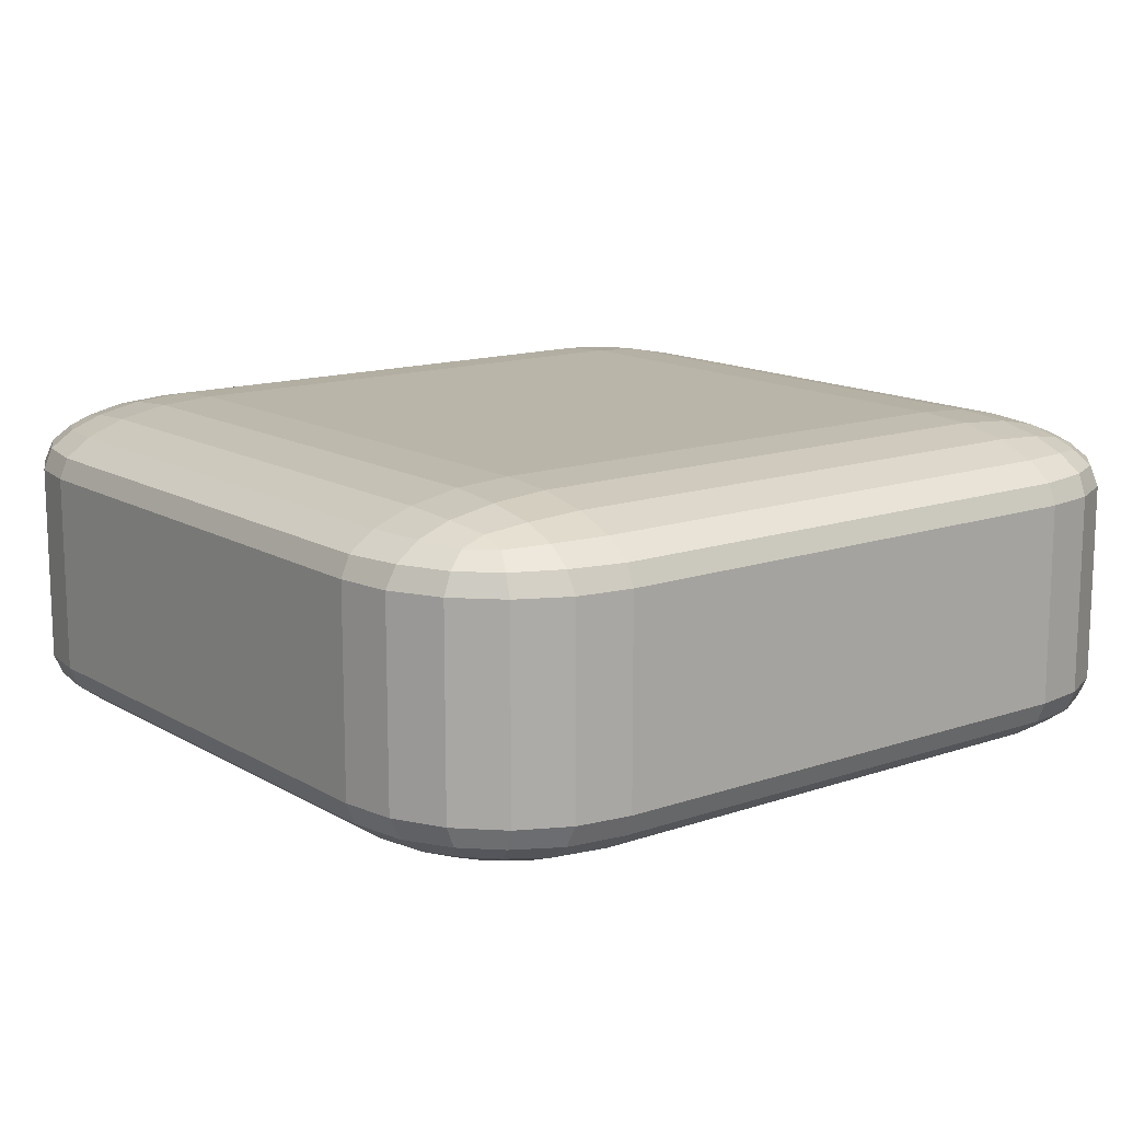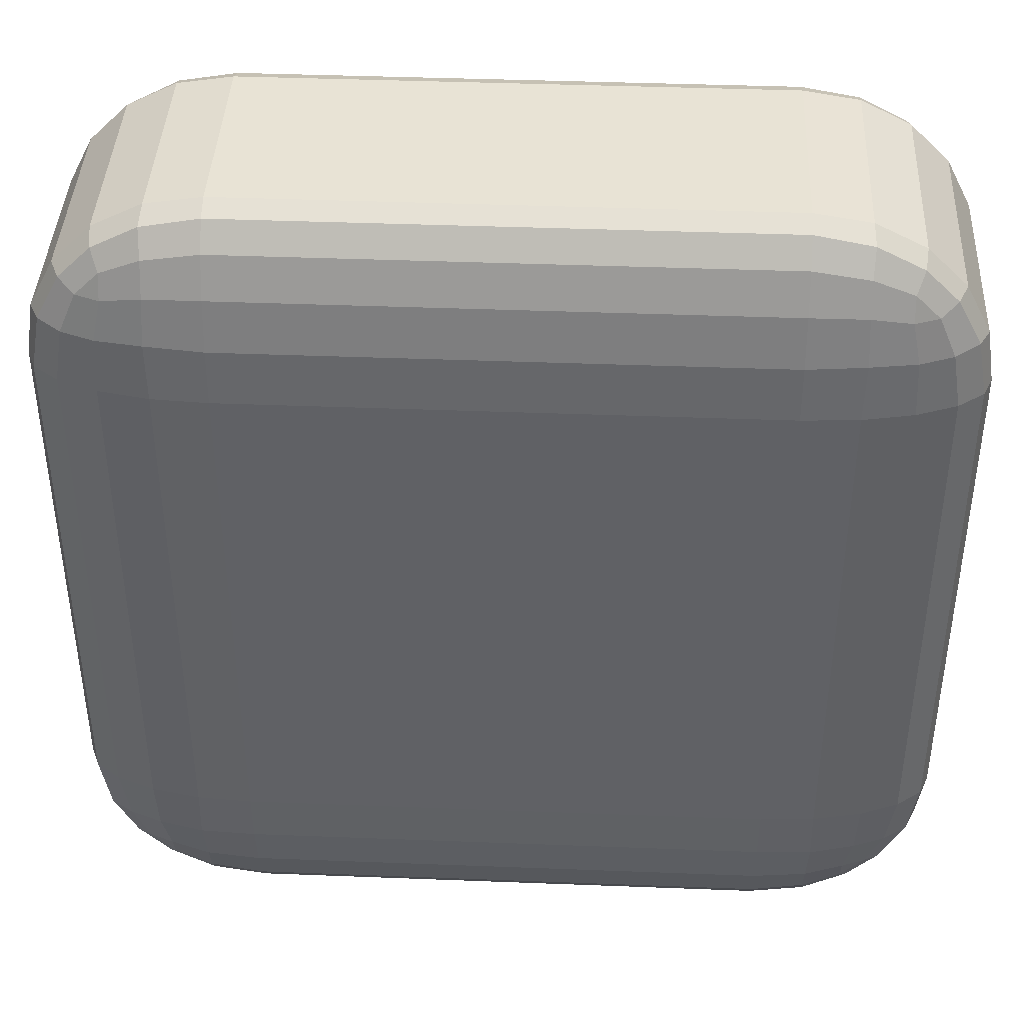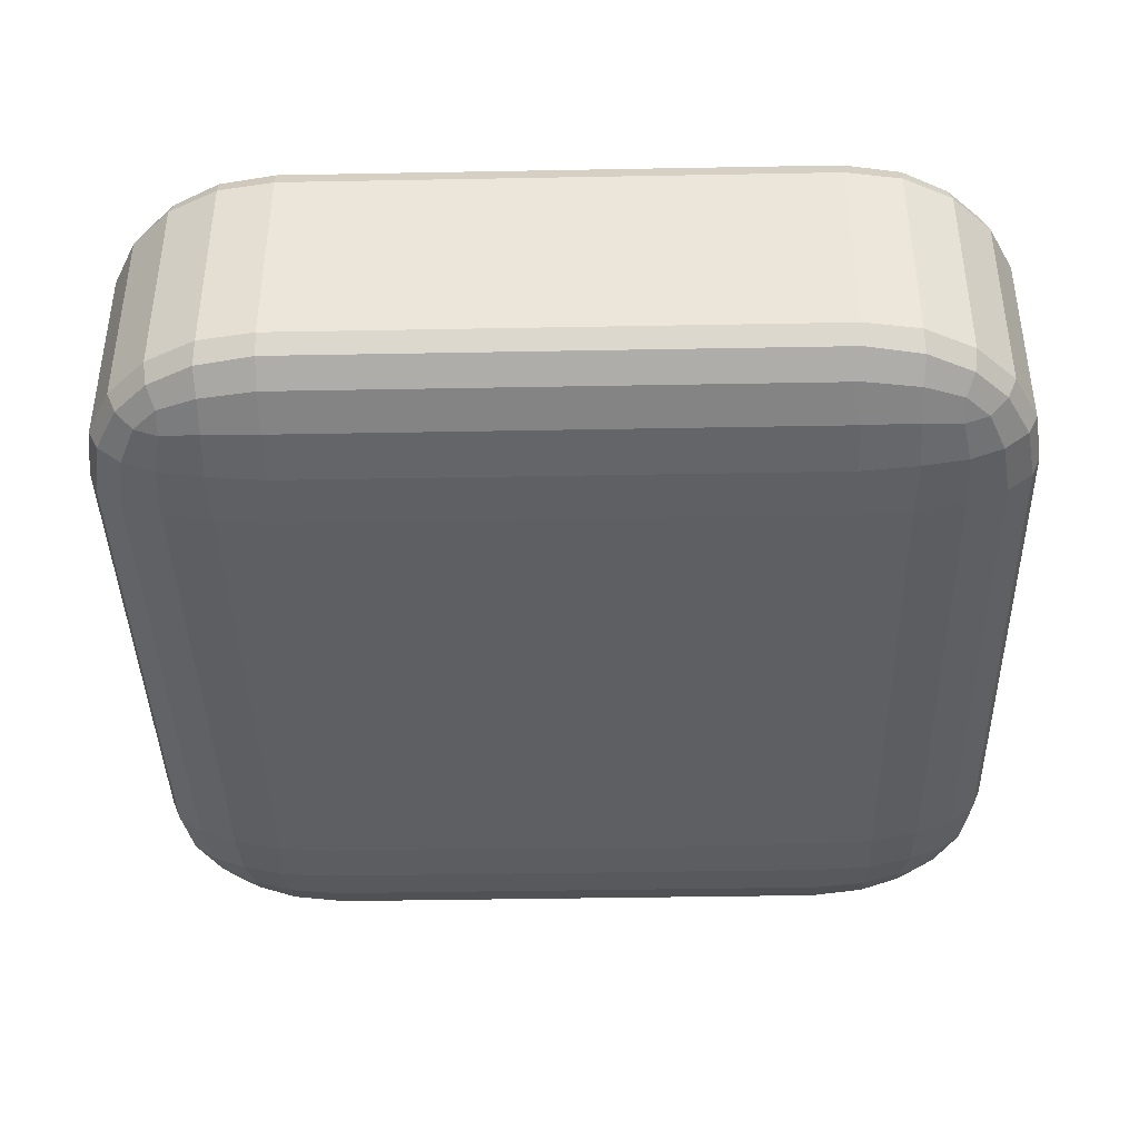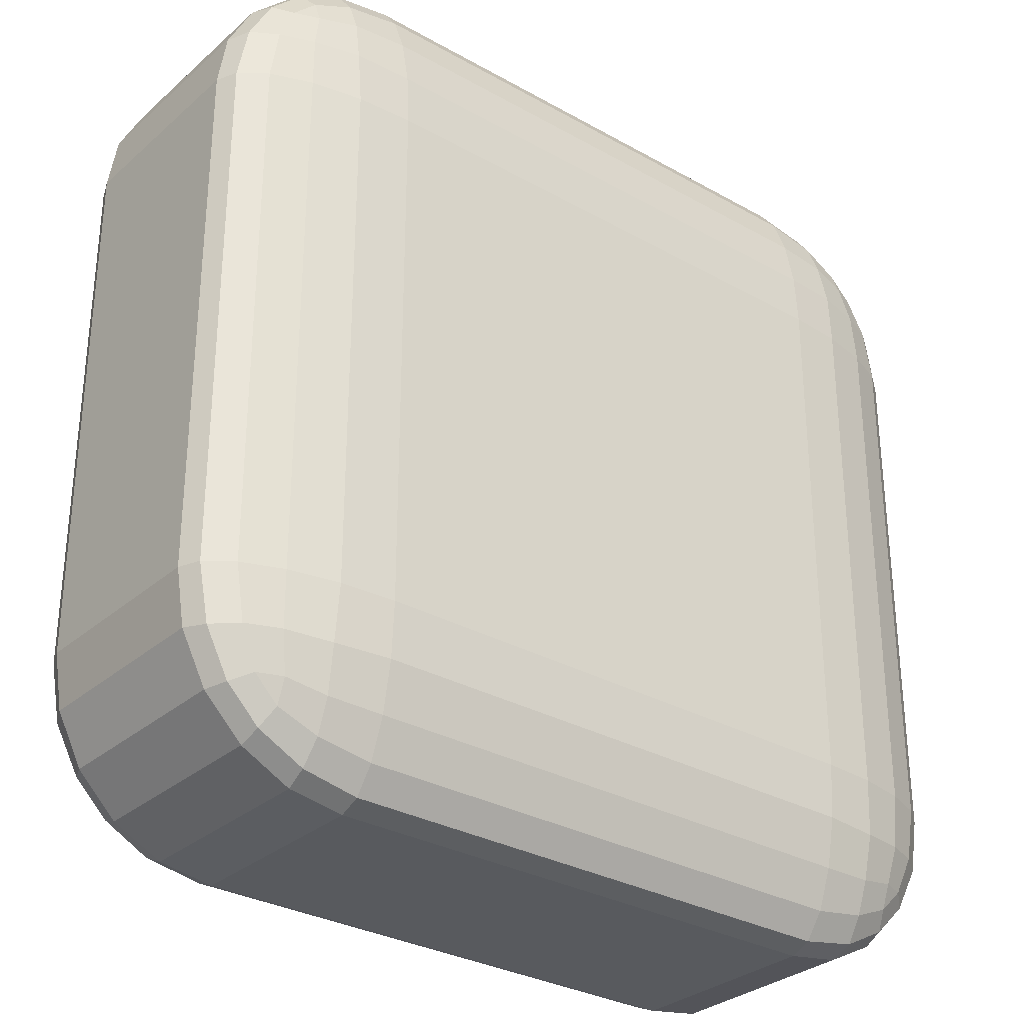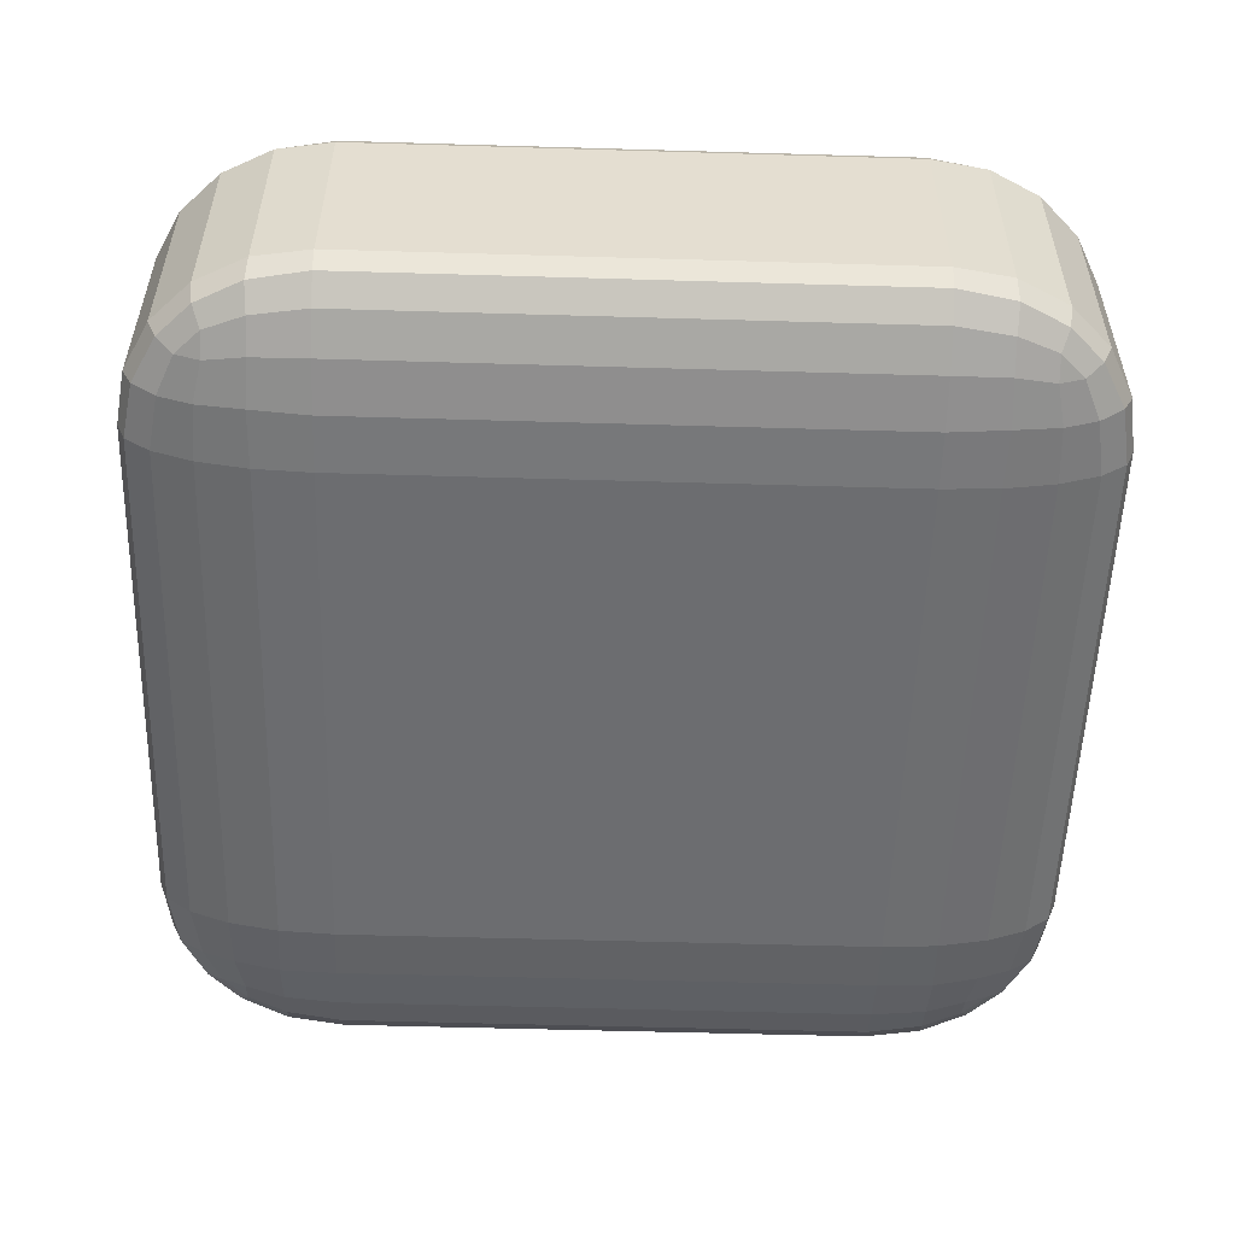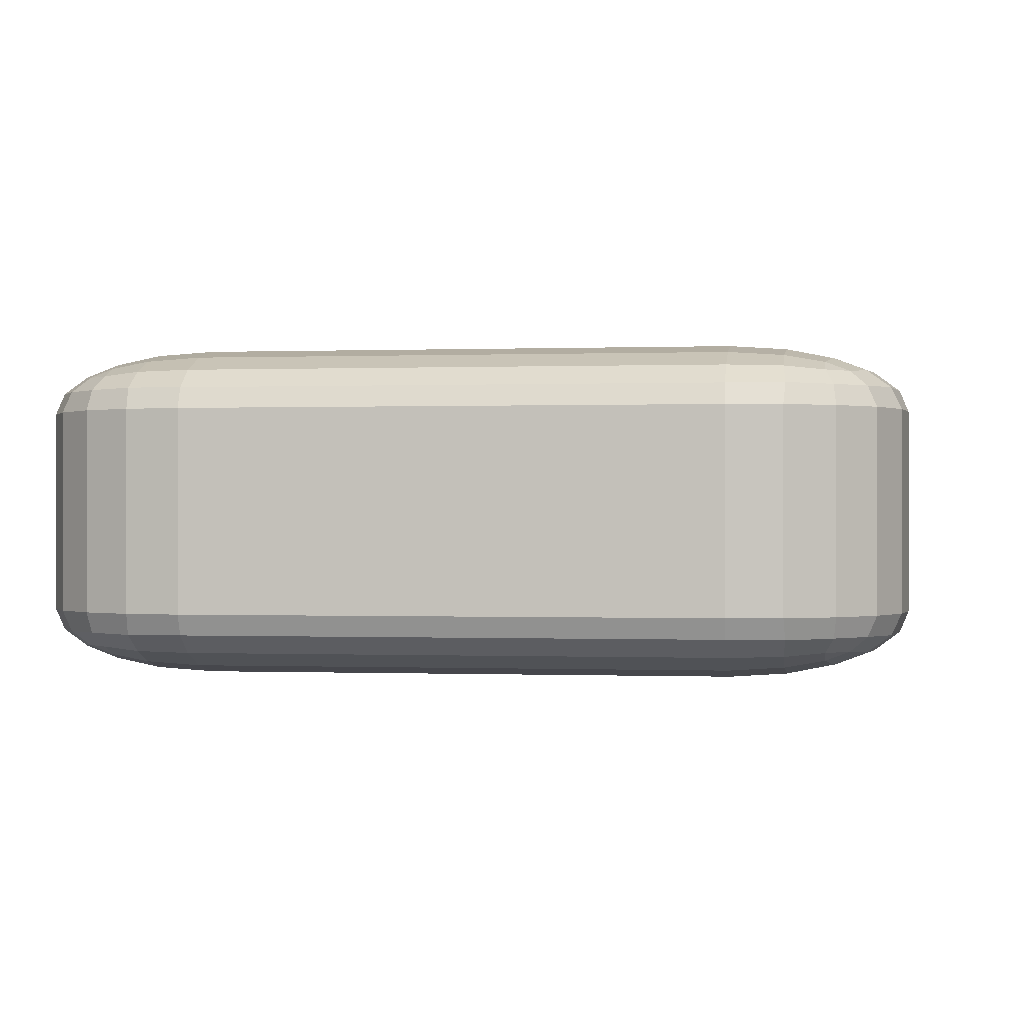
<metadata>
{"format":"obj","ext":"obj","renderer":"f3d","projection":"perspective","resolution":1024,"background":"white","views":[{"elev":13.7,"azim":-127.8,"up":"+Y"},{"elev":41.1,"azim":-177.3,"up":"+Z"},{"elev":-40.7,"azim":91.3,"up":"+Y"},{"elev":-30.7,"azim":141.0,"up":"+Z"},{"elev":-54.0,"azim":-91.8,"up":"+Y"},{"elev":-0.1,"azim":-81.8,"up":"+Y"}]}
</metadata>
<code>
o button
v -0.7864 -0.5898 0.7864
v -0.7864 -0.391 1.311
v -1.311 -0.391 0.7864
v -0.7864 -0.5801 0.9484
v -0.7864 -0.5519 1.094
v -0.9484 -0.5801 0.7864
v -0.9527 -0.5686 0.9536
v -0.9473 -0.5419 1.087
v -1.094 -0.5519 0.7864
v -1.088 -0.5418 0.9477
v -1.064 -0.5229 1.064
v -0.9484 -0.391 1.285
v -1.094 -0.391 1.211
v -0.7864 -0.4525 1.285
v -0.9536 -0.4541 1.255
v -1.087 -0.452 1.184
v -0.7864 -0.5079 1.211
v -0.9477 -0.5053 1.184
v -1.064 -0.4962 1.134
v -1.285 -0.4525 0.7864
v -1.211 -0.5079 0.7864
v -1.285 -0.391 0.9484
v -1.255 -0.4544 0.9527
v -1.184 -0.5052 0.9473
v -1.211 -0.391 1.094
v -1.184 -0.4522 1.088
v -1.134 -0.4962 1.064
v -0.7864 0.2056 1.311
v -0.7864 0.4045 0.7864
v -1.311 0.2056 0.7864
v -0.7864 0.2671 1.285
v -0.7864 0.3225 1.211
v -0.9484 0.2056 1.285
v -0.9527 0.269 1.255
v -0.9473 0.3198 1.184
v -1.094 0.2056 1.211
v -1.088 0.2668 1.184
v -1.064 0.3108 1.134
v -0.9484 0.3947 0.7864
v -1.094 0.3665 0.7864
v -0.7864 0.3947 0.9484
v -0.9536 0.3832 0.9527
v -1.087 0.3565 0.9473
v -0.7864 0.3665 1.094
v -0.9477 0.3564 1.088
v -1.064 0.3375 1.064
v -1.285 0.2056 0.9484
v -1.211 0.2056 1.094
v -1.285 0.2671 0.7864
v -1.255 0.2687 0.9536
v -1.184 0.2666 1.087
v -1.211 0.3225 0.7864
v -1.184 0.3199 0.9477
v -1.134 0.3108 1.064
v -0.7864 -0.5898 -0.7864
v -1.311 -0.391 -0.7864
v -0.7864 -0.391 -1.311
v -0.9484 -0.5801 -0.7864
v -1.094 -0.5519 -0.7864
v -0.7864 -0.5801 -0.9484
v -0.9536 -0.5686 -0.9527
v -1.087 -0.5419 -0.9473
v -0.7864 -0.5519 -1.094
v -0.9477 -0.5418 -1.088
v -1.064 -0.5229 -1.064
v -1.285 -0.391 -0.9484
v -1.211 -0.391 -1.094
v -1.285 -0.4525 -0.7864
v -1.255 -0.4541 -0.9536
v -1.184 -0.452 -1.087
v -1.211 -0.5079 -0.7864
v -1.184 -0.5053 -0.9477
v -1.134 -0.4962 -1.064
v -0.7864 -0.4525 -1.285
v -0.7864 -0.5079 -1.211
v -0.9484 -0.391 -1.285
v -0.9527 -0.4544 -1.255
v -0.9473 -0.5052 -1.184
v -1.094 -0.391 -1.211
v -1.088 -0.4522 -1.184
v -1.064 -0.4962 -1.134
v -0.7864 0.4045 -0.7864
v -0.7864 0.2056 -1.311
v -1.311 0.2056 -0.7864
v -0.7864 0.3947 -0.9484
v -0.7864 0.3665 -1.094
v -0.9484 0.3947 -0.7864
v -0.9527 0.3832 -0.9536
v -0.9473 0.3565 -1.087
v -1.094 0.3665 -0.7864
v -1.088 0.3564 -0.9477
v -1.064 0.3375 -1.064
v -0.9484 0.2056 -1.285
v -1.094 0.2056 -1.211
v -0.7864 0.2671 -1.285
v -0.9536 0.2687 -1.255
v -1.087 0.2666 -1.184
v -0.7864 0.3225 -1.211
v -0.9477 0.3199 -1.184
v -1.064 0.3108 -1.134
v -1.285 0.2671 -0.7864
v -1.211 0.3225 -0.7864
v -1.285 0.2056 -0.9484
v -1.255 0.269 -0.9527
v -1.184 0.3198 -0.9473
v -1.211 0.2056 -1.094
v -1.184 0.2668 -1.088
v -1.134 0.3108 -1.064
v 0.7864 -0.5898 0.7864
v 1.311 -0.391 0.7864
v 0.7864 -0.391 1.311
v 0.9484 -0.5801 0.7864
v 1.094 -0.5519 0.7864
v 0.7864 -0.5801 0.9484
v 0.9536 -0.5686 0.9527
v 1.087 -0.5419 0.9473
v 0.7864 -0.5519 1.094
v 0.9477 -0.5418 1.088
v 1.064 -0.5229 1.064
v 1.285 -0.391 0.9484
v 1.211 -0.391 1.094
v 1.285 -0.4525 0.7864
v 1.255 -0.4541 0.9536
v 1.184 -0.452 1.087
v 1.211 -0.5079 0.7864
v 1.184 -0.5053 0.9477
v 1.134 -0.4962 1.064
v 0.7864 -0.4525 1.285
v 0.7864 -0.5079 1.211
v 0.9484 -0.391 1.285
v 0.9527 -0.4544 1.255
v 0.9473 -0.5052 1.184
v 1.094 -0.391 1.211
v 1.088 -0.4522 1.184
v 1.064 -0.4962 1.134
v 0.7864 0.4045 0.7864
v 0.7864 0.2056 1.311
v 1.311 0.2056 0.7864
v 0.7864 0.3947 0.9484
v 0.7864 0.3665 1.094
v 0.9484 0.3947 0.7864
v 0.9527 0.3832 0.9536
v 0.9473 0.3565 1.087
v 1.094 0.3665 0.7864
v 1.088 0.3564 0.9477
v 1.064 0.3375 1.064
v 0.9484 0.2056 1.285
v 1.094 0.2056 1.211
v 0.7864 0.2671 1.285
v 0.9536 0.2687 1.255
v 1.087 0.2666 1.184
v 0.7864 0.3225 1.211
v 0.9477 0.3199 1.184
v 1.064 0.3108 1.134
v 1.285 0.2671 0.7864
v 1.211 0.3225 0.7864
v 1.285 0.2056 0.9484
v 1.255 0.269 0.9527
v 1.184 0.3198 0.9473
v 1.211 0.2056 1.094
v 1.184 0.2668 1.088
v 1.134 0.3108 1.064
v 0.7864 -0.5898 -0.7864
v 0.7864 -0.391 -1.311
v 1.311 -0.391 -0.7864
v 0.7864 -0.5801 -0.9484
v 0.7864 -0.5519 -1.094
v 0.9484 -0.5801 -0.7864
v 0.9527 -0.5686 -0.9536
v 0.9473 -0.5419 -1.087
v 1.094 -0.5519 -0.7864
v 1.088 -0.5418 -0.9477
v 1.064 -0.5229 -1.064
v 0.9484 -0.391 -1.285
v 1.094 -0.391 -1.211
v 0.7864 -0.4525 -1.285
v 0.9536 -0.4541 -1.255
v 1.087 -0.452 -1.184
v 0.7864 -0.5079 -1.211
v 0.9477 -0.5053 -1.184
v 1.064 -0.4962 -1.134
v 1.285 -0.4525 -0.7864
v 1.211 -0.5079 -0.7864
v 1.285 -0.391 -0.9484
v 1.255 -0.4544 -0.9527
v 1.184 -0.5052 -0.9473
v 1.211 -0.391 -1.094
v 1.184 -0.4522 -1.088
v 1.134 -0.4962 -1.064
v 0.7864 0.4045 -0.7864
v 1.311 0.2056 -0.7864
v 0.7864 0.2056 -1.311
v 0.9484 0.3947 -0.7864
v 1.094 0.3665 -0.7864
v 0.7864 0.3947 -0.9484
v 0.9536 0.3832 -0.9527
v 1.087 0.3565 -0.9473
v 0.7864 0.3665 -1.094
v 0.9477 0.3564 -1.088
v 1.064 0.3375 -1.064
v 1.285 0.2056 -0.9484
v 1.211 0.2056 -1.094
v 1.285 0.2671 -0.7864
v 1.255 0.2687 -0.9536
v 1.184 0.2666 -1.087
v 1.211 0.3225 -0.7864
v 1.184 0.3199 -0.9477
v 1.134 0.3108 -1.064
v 0.7864 0.2671 -1.285
v 0.7864 0.3225 -1.211
v 0.9484 0.2056 -1.285
v 0.9527 0.269 -1.255
v 0.9473 0.3198 -1.184
v 1.094 0.2056 -1.211
v 1.088 0.2668 -1.184
v 1.064 0.3108 -1.134
f 111 137 28 2
f 165 191 138 110
f 190 82 29 136
f 3 30 84 56
f 57 83 192 164
f 1 4 7 6
f 4 5 8 7
f 5 17 18 8
f 6 7 10 9
f 7 8 11 10
f 8 18 19 11
f 2 12 15 14
f 12 13 16 15
f 13 25 26 16
f 14 15 18 17
f 15 16 19 18
f 16 26 27 19
f 3 20 23 22
f 20 21 24 23
f 21 9 10 24
f 22 23 26 25
f 23 24 27 26
f 24 10 11 27
f 11 19 27
f 28 31 34 33
f 31 32 35 34
f 32 44 45 35
f 33 34 37 36
f 34 35 38 37
f 35 45 46 38
f 29 39 42 41
f 39 40 43 42
f 40 52 53 43
f 41 42 45 44
f 42 43 46 45
f 43 53 54 46
f 30 47 50 49
f 47 48 51 50
f 48 36 37 51
f 49 50 53 52
f 50 51 54 53
f 51 37 38 54
f 38 46 54
f 55 58 61 60
f 58 59 62 61
f 59 71 72 62
f 60 61 64 63
f 61 62 65 64
f 62 72 73 65
f 56 66 69 68
f 66 67 70 69
f 67 79 80 70
f 68 69 72 71
f 69 70 73 72
f 70 80 81 73
f 57 74 77 76
f 74 75 78 77
f 75 63 64 78
f 76 77 80 79
f 77 78 81 80
f 78 64 65 81
f 65 73 81
f 82 85 88 87
f 85 86 89 88
f 86 98 99 89
f 87 88 91 90
f 88 89 92 91
f 89 99 100 92
f 83 93 96 95
f 93 94 97 96
f 94 106 107 97
f 95 96 99 98
f 96 97 100 99
f 97 107 108 100
f 84 101 104 103
f 101 102 105 104
f 102 90 91 105
f 103 104 107 106
f 104 105 108 107
f 105 91 92 108
f 92 100 108
f 109 112 115 114
f 112 113 116 115
f 113 125 126 116
f 114 115 118 117
f 115 116 119 118
f 116 126 127 119
f 110 120 123 122
f 120 121 124 123
f 121 133 134 124
f 122 123 126 125
f 123 124 127 126
f 124 134 135 127
f 111 128 131 130
f 128 129 132 131
f 129 117 118 132
f 130 131 134 133
f 131 132 135 134
f 132 118 119 135
f 119 127 135
f 136 139 142 141
f 139 140 143 142
f 140 152 153 143
f 141 142 145 144
f 142 143 146 145
f 143 153 154 146
f 137 147 150 149
f 147 148 151 150
f 148 160 161 151
f 149 150 153 152
f 150 151 154 153
f 151 161 162 154
f 138 155 158 157
f 155 156 159 158
f 156 144 145 159
f 157 158 161 160
f 158 159 162 161
f 159 145 146 162
f 146 154 162
f 163 166 169 168
f 166 167 170 169
f 167 179 180 170
f 168 169 172 171
f 169 170 173 172
f 170 180 181 173
f 164 174 177 176
f 174 175 178 177
f 175 187 188 178
f 176 177 180 179
f 177 178 181 180
f 178 188 189 181
f 165 182 185 184
f 182 183 186 185
f 183 171 172 186
f 184 185 188 187
f 185 186 189 188
f 186 172 173 189
f 173 181 189
f 190 193 196 195
f 193 194 197 196
f 194 206 207 197
f 195 196 199 198
f 196 197 200 199
f 197 207 208 200
f 191 201 204 203
f 201 202 205 204
f 202 214 215 205
f 203 204 207 206
f 204 205 208 207
f 205 215 216 208
f 192 209 212 211
f 209 210 213 212
f 210 198 199 213
f 211 212 215 214
f 212 213 216 215
f 213 199 200 216
f 200 208 216
f 55 1 6 58
f 58 6 9 59
f 59 9 21 71
f 71 21 20 68
f 68 20 3 56
f 2 28 33 12
f 12 33 36 13
f 13 36 48 25
f 25 48 47 22
f 22 47 30 3
f 29 82 87 39
f 39 87 90 40
f 40 90 102 52
f 52 102 101 49
f 49 101 84 30
f 83 57 76 93
f 93 76 79 94
f 94 79 67 106
f 106 67 66 103
f 103 66 56 84
f 163 55 60 166
f 166 60 63 167
f 167 63 75 179
f 179 75 74 176
f 176 74 57 164
f 82 190 195 85
f 85 195 198 86
f 86 198 210 98
f 98 210 209 95
f 95 209 192 83
f 191 165 184 201
f 201 184 187 202
f 202 187 175 214
f 214 175 174 211
f 211 174 164 192
f 109 163 168 112
f 112 168 171 113
f 113 171 183 125
f 125 183 182 122
f 122 182 165 110
f 190 136 141 193
f 193 141 144 194
f 194 144 156 206
f 206 156 155 203
f 203 155 138 191
f 137 111 130 147
f 147 130 133 148
f 148 133 121 160
f 160 121 120 157
f 157 120 110 138
f 1 109 114 4
f 4 114 117 5
f 5 117 129 17
f 17 129 128 14
f 14 128 111 2
f 136 29 41 139
f 139 41 44 140
f 140 44 32 152
f 152 32 31 149
f 149 31 28 137
f 55 163 109 1

</code>
